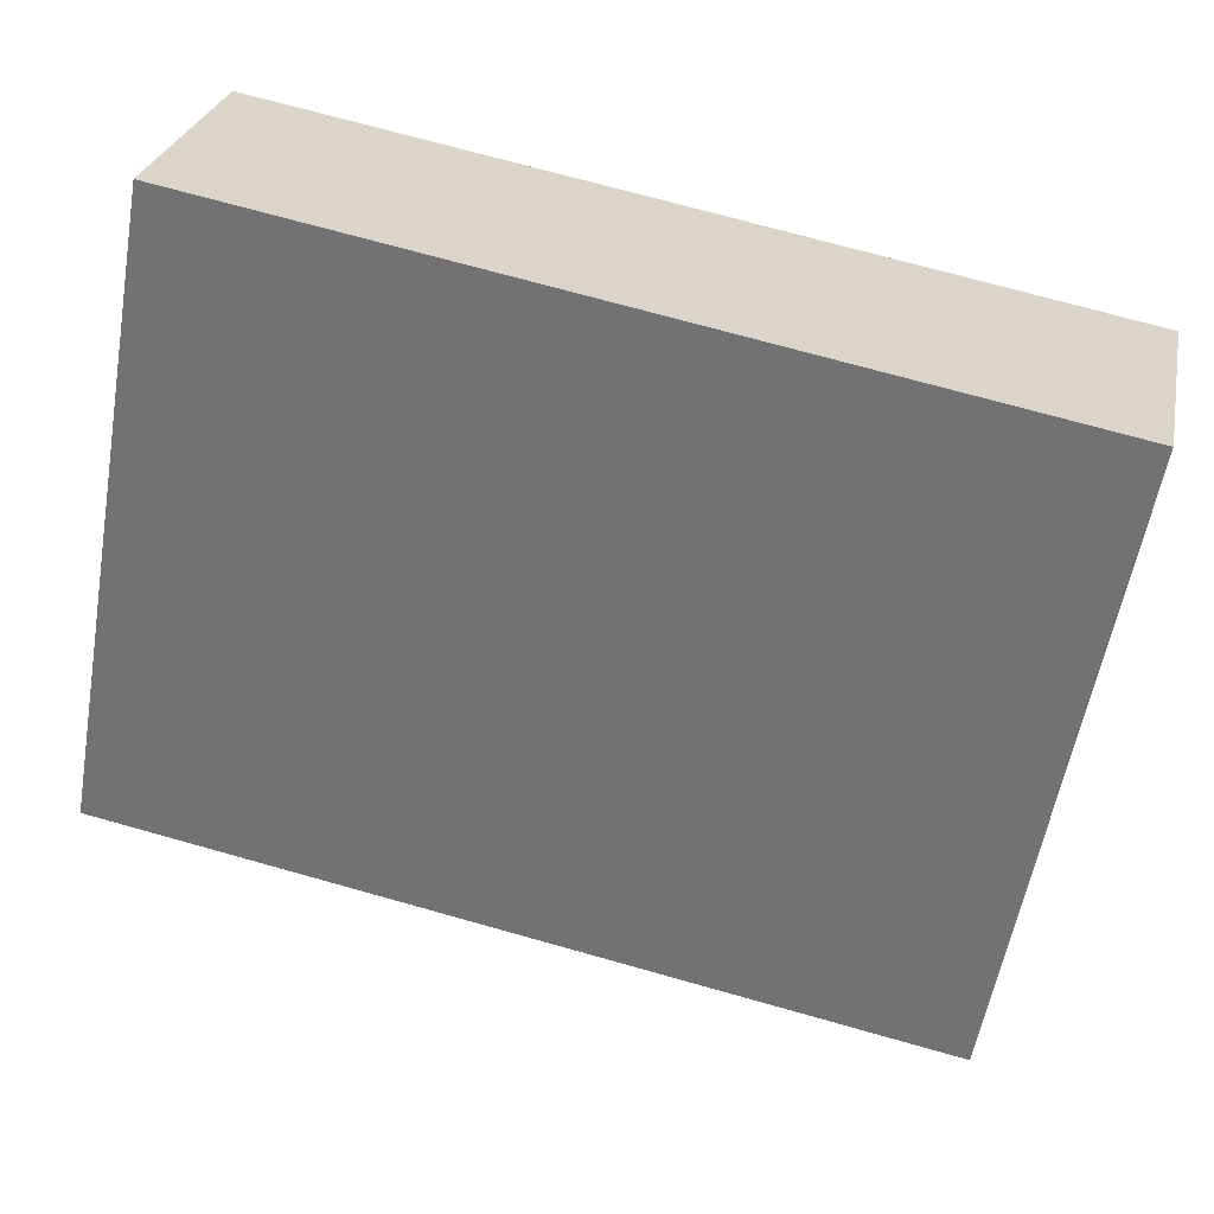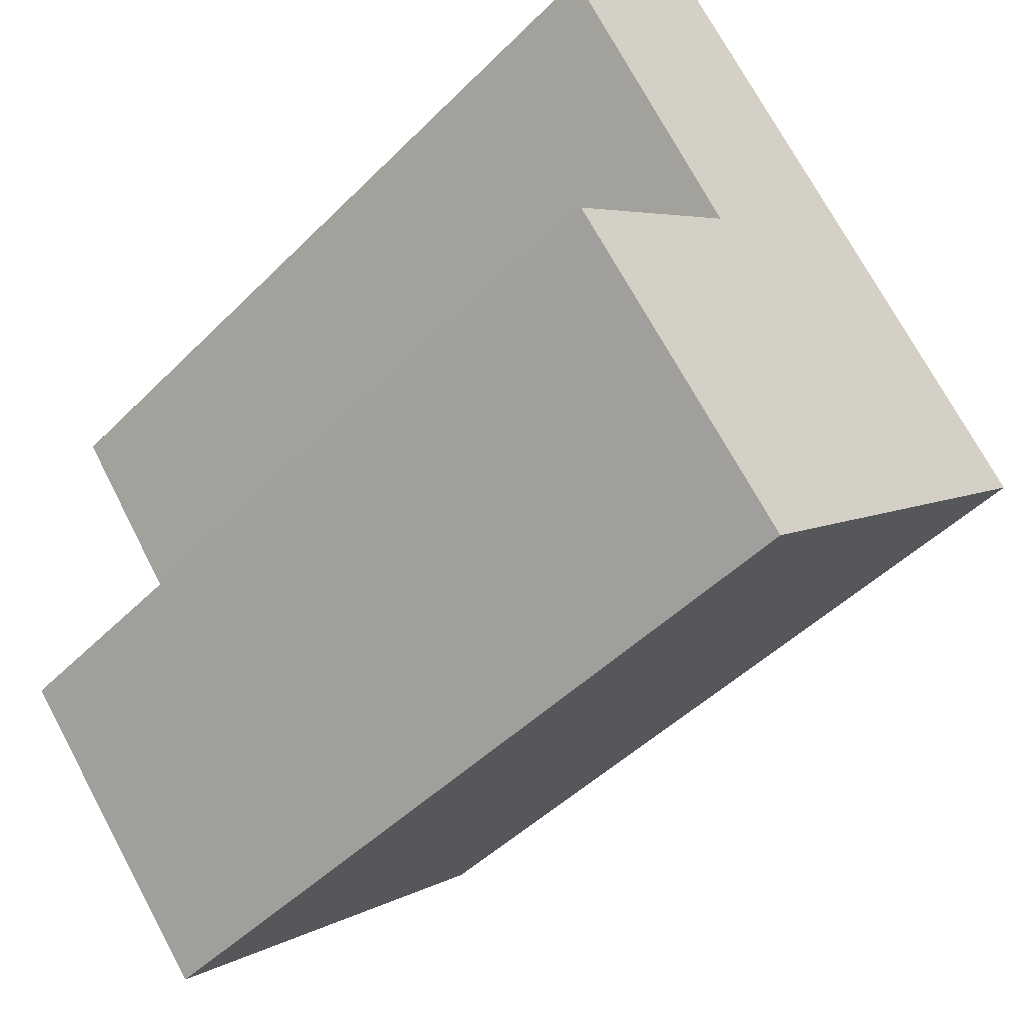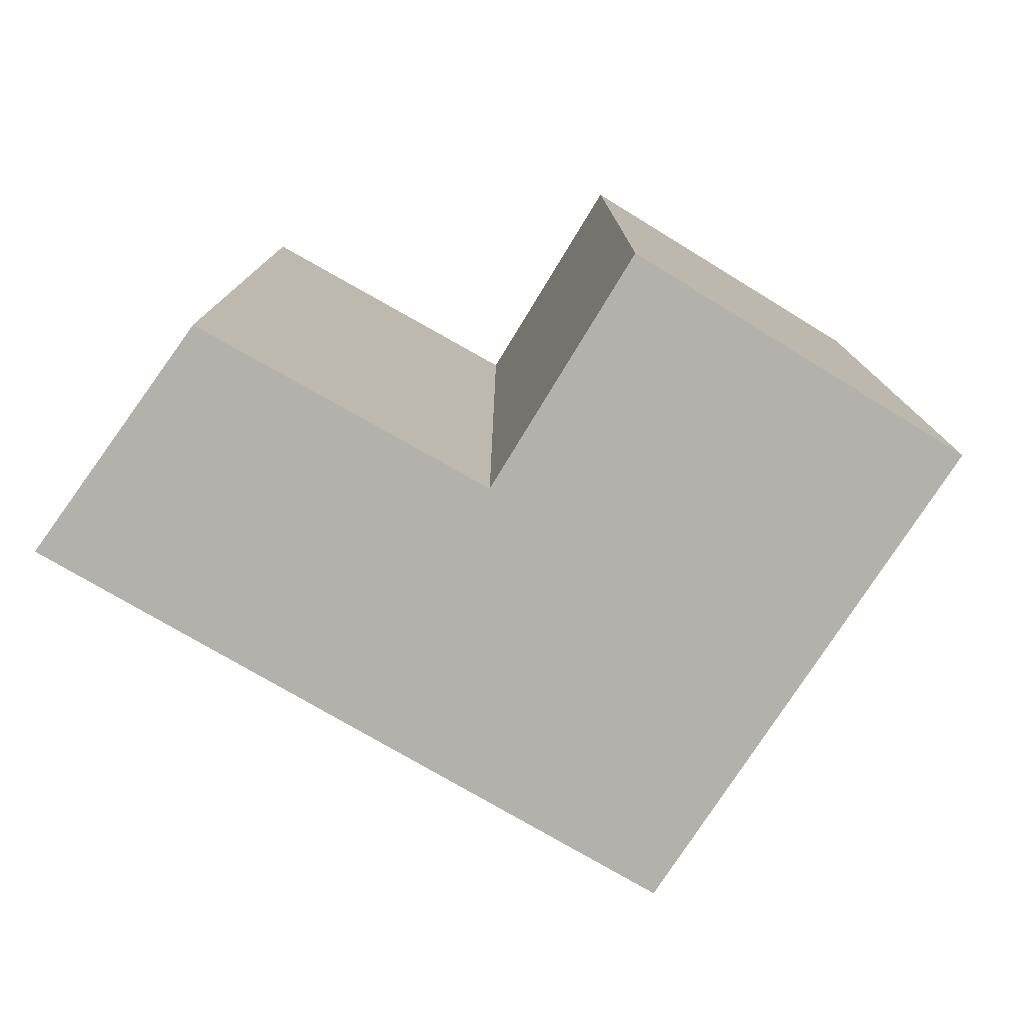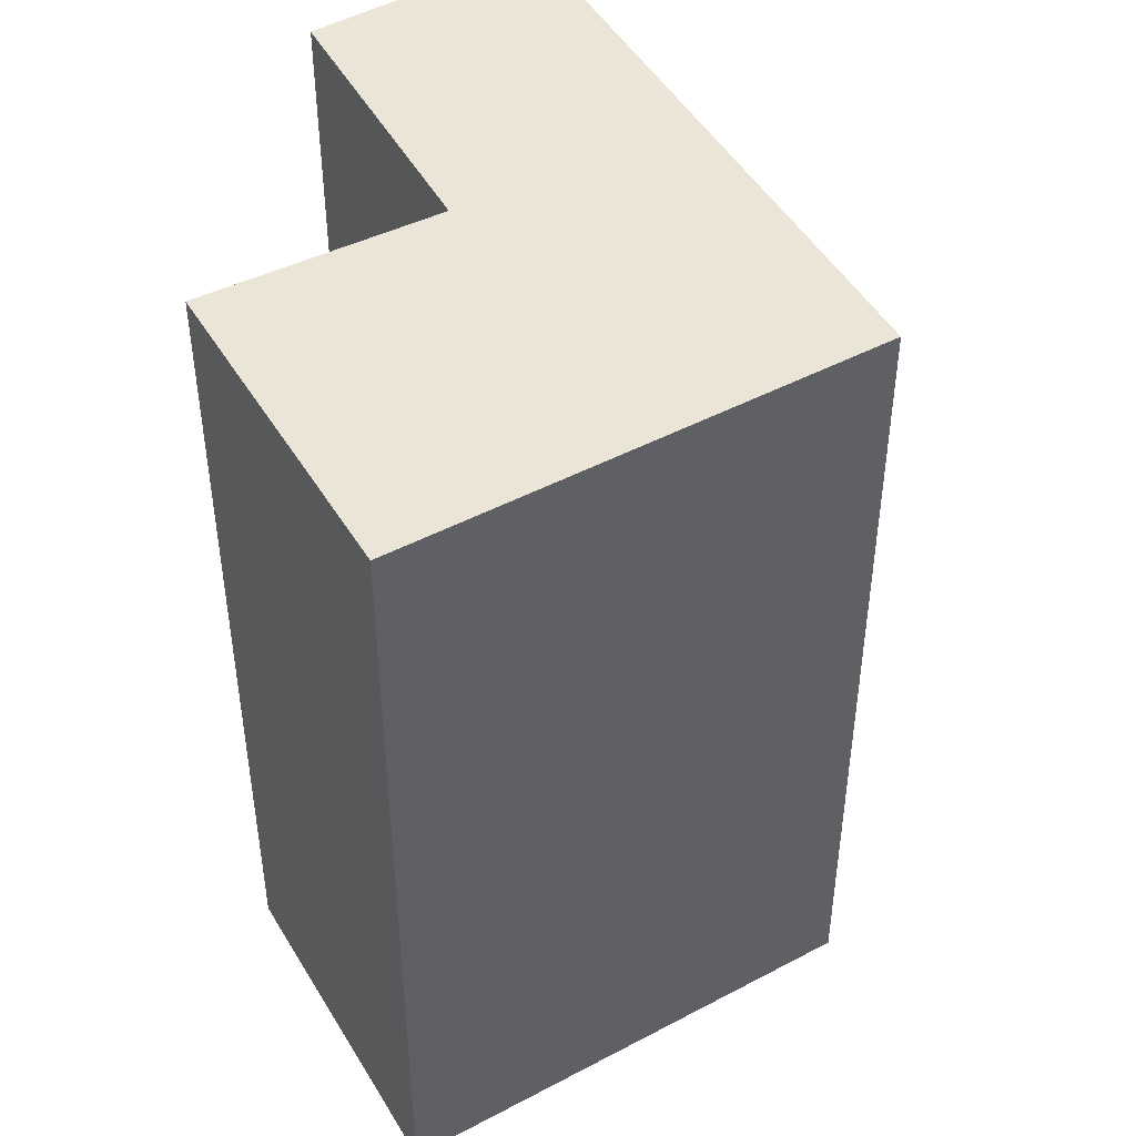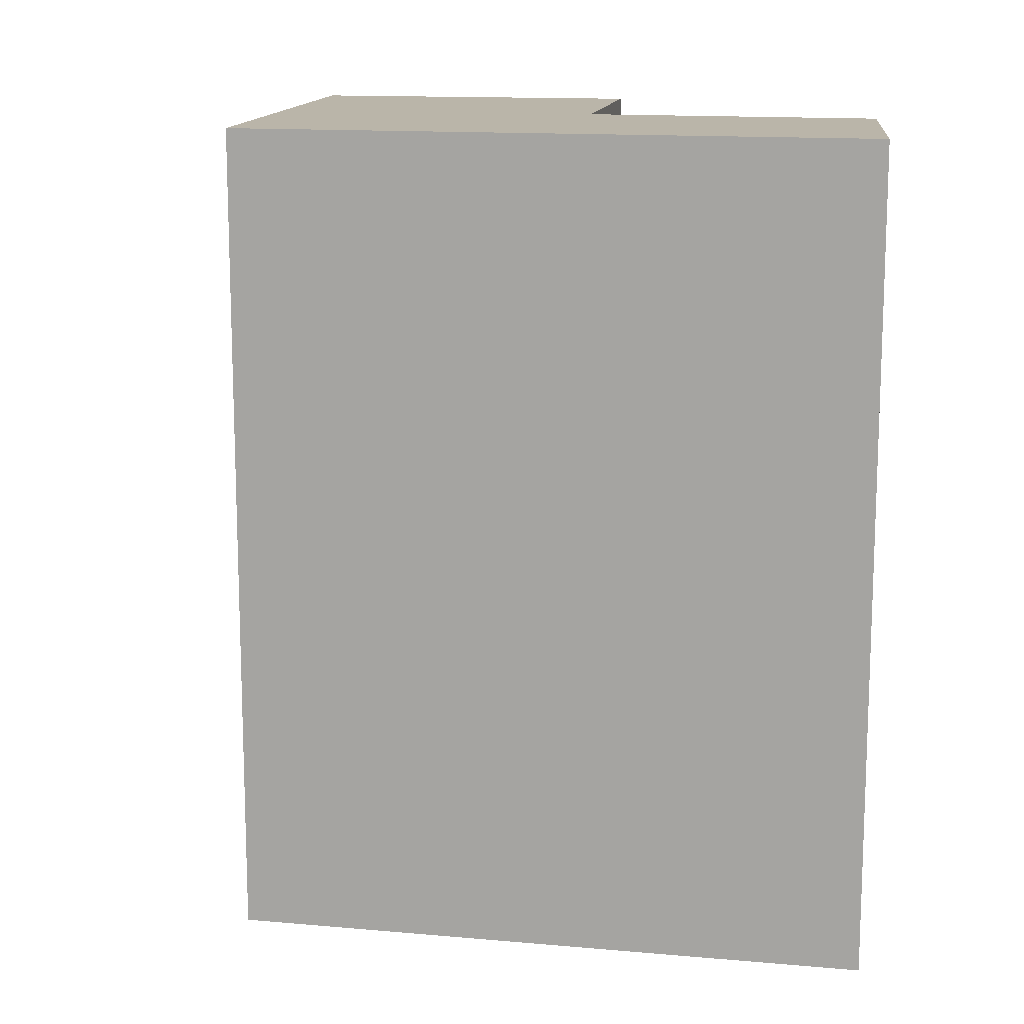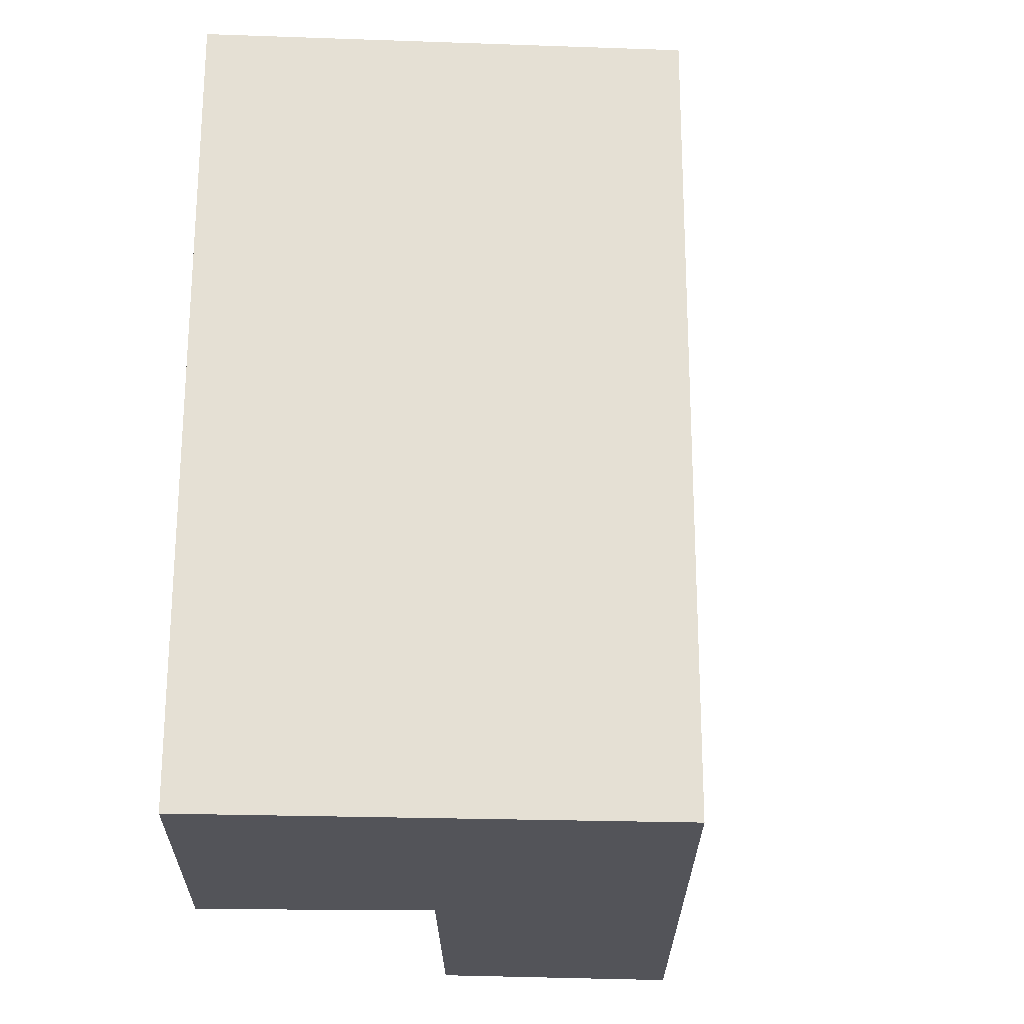
<metadata>
{"format":"obj","ext":"obj","renderer":"f3d","projection":"perspective","resolution":1024,"background":"white","views":[{"elev":71.9,"azim":-74.3,"up":"+Z"},{"elev":-47.2,"azim":138.1,"up":"+Z"},{"elev":-78.9,"azim":98.6,"up":"+Y"},{"elev":46.0,"azim":-169.3,"up":"+Y"},{"elev":13.7,"azim":-40.0,"up":"+Y"},{"elev":-23.7,"azim":-141.4,"up":"+Y"}]}
</metadata>
<code>
v  1.721 3.937 -1.548
v  1.877 3.937 0.434
v  2.764 3.937 -0.31
v  0 3.937 2.411e-16
v  1.897 3.937 2.376
v  2.744 3.937 1.547
v  2.764 1.898e-17 -0.31
v  1.721 9.479e-17 -1.548
v  2.744 -9.473e-17 1.547
v  1.877 -2.657e-17 0.434
v  0 0 0
v  1.897 -1.455e-16 2.376
g defaultobject
f 1 2 3
f 2 1 4
f 2 4 5
f 5 6 2
f 7 1 3
f 1 7 8
f 9 2 6
f 2 9 10
f 8 4 1
f 4 8 11
f 11 5 4
f 5 11 12
f 12 6 5
f 6 12 9
f 10 3 2
f 3 10 7
f 7 11 8
f 11 7 10
f 11 10 12
f 12 10 9

</code>
